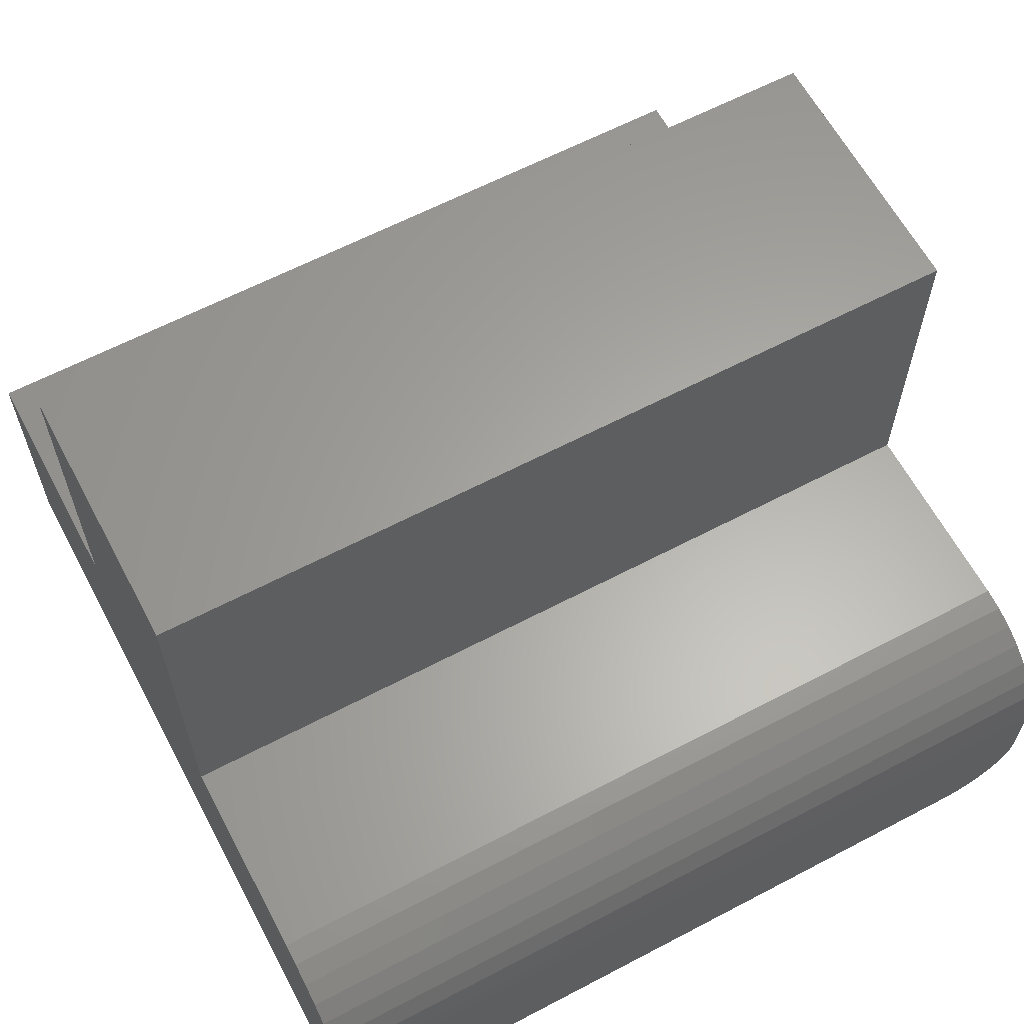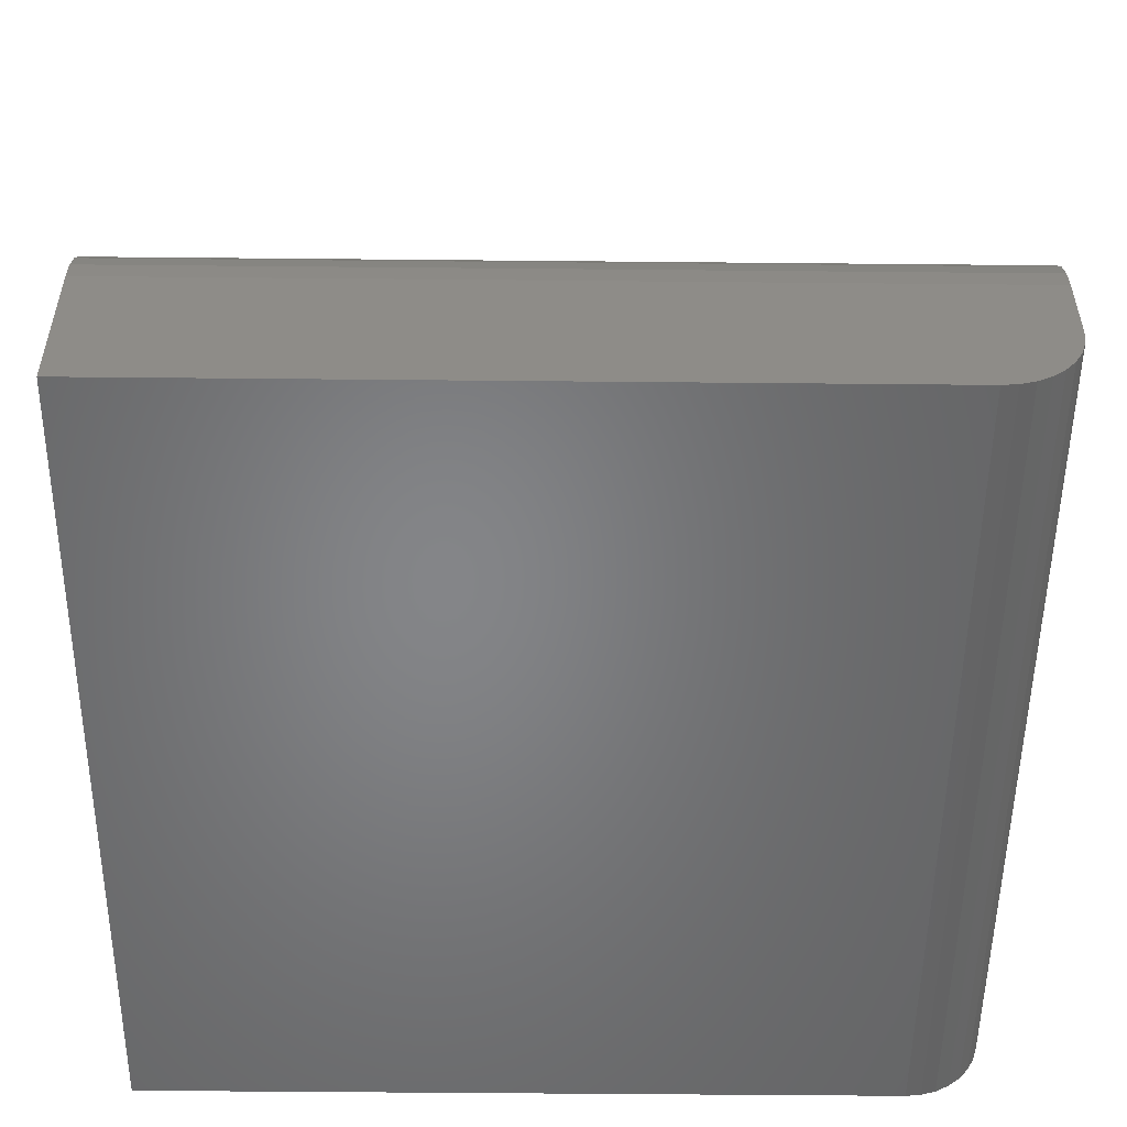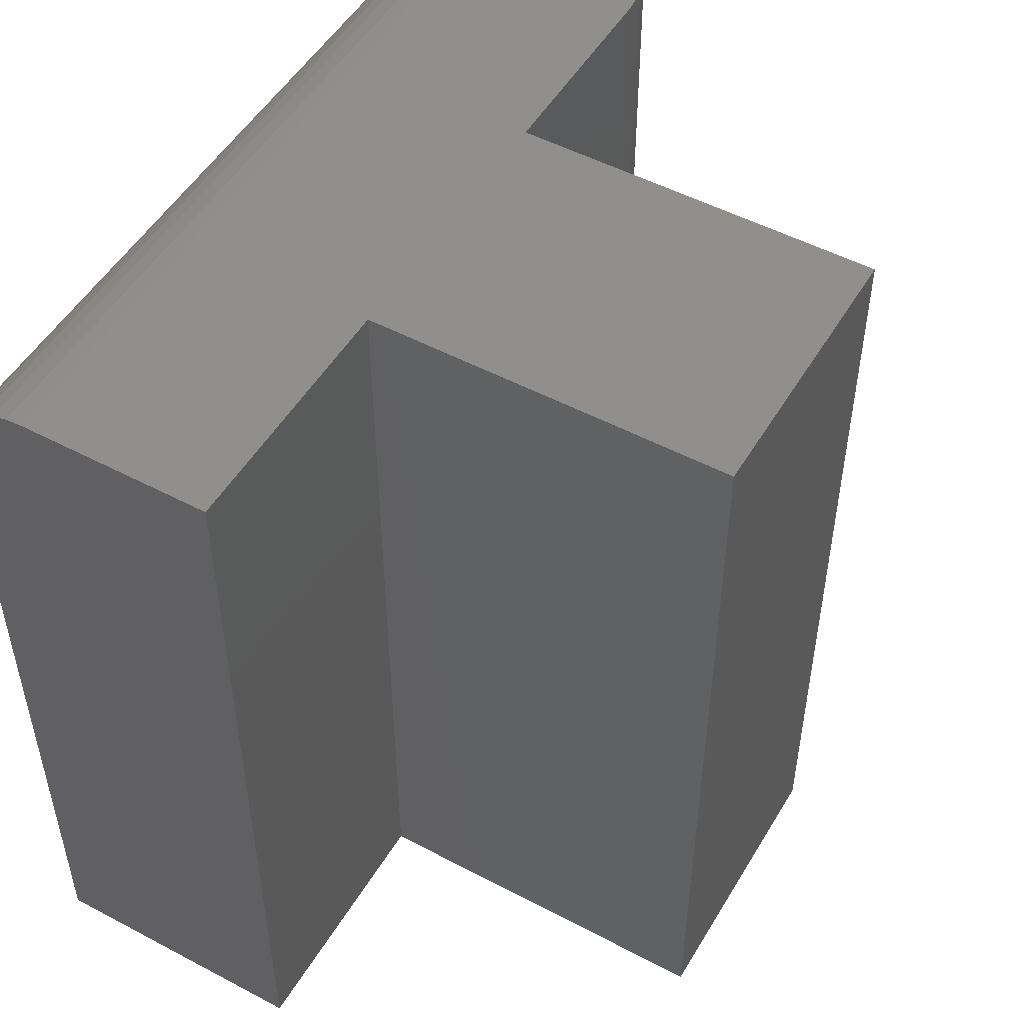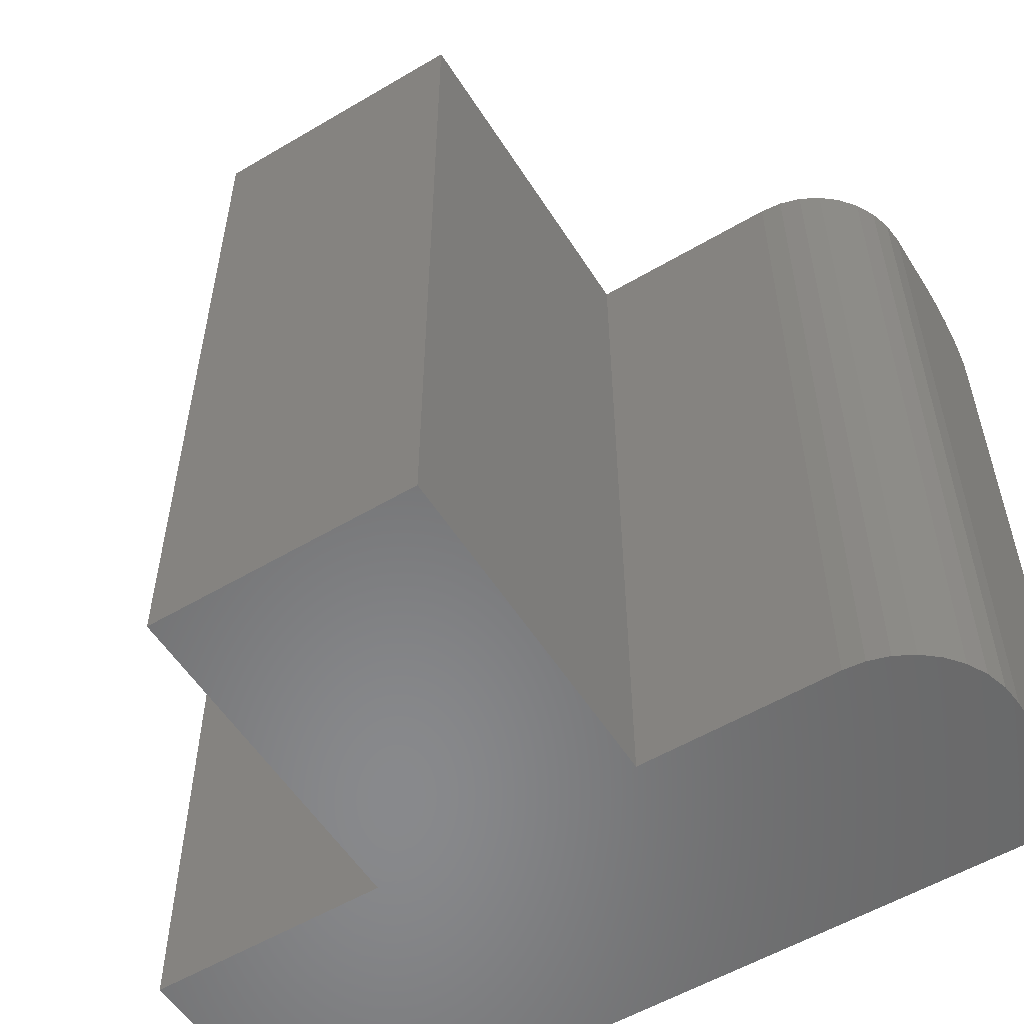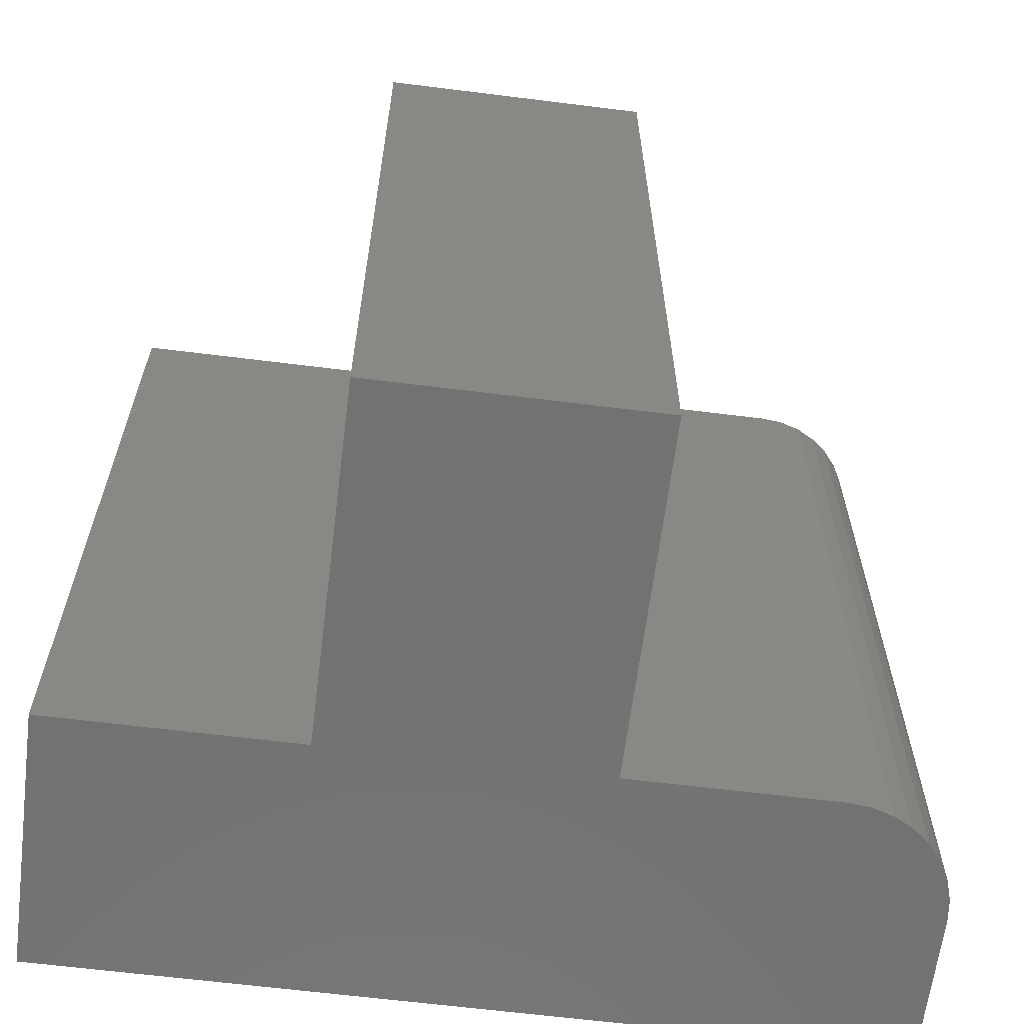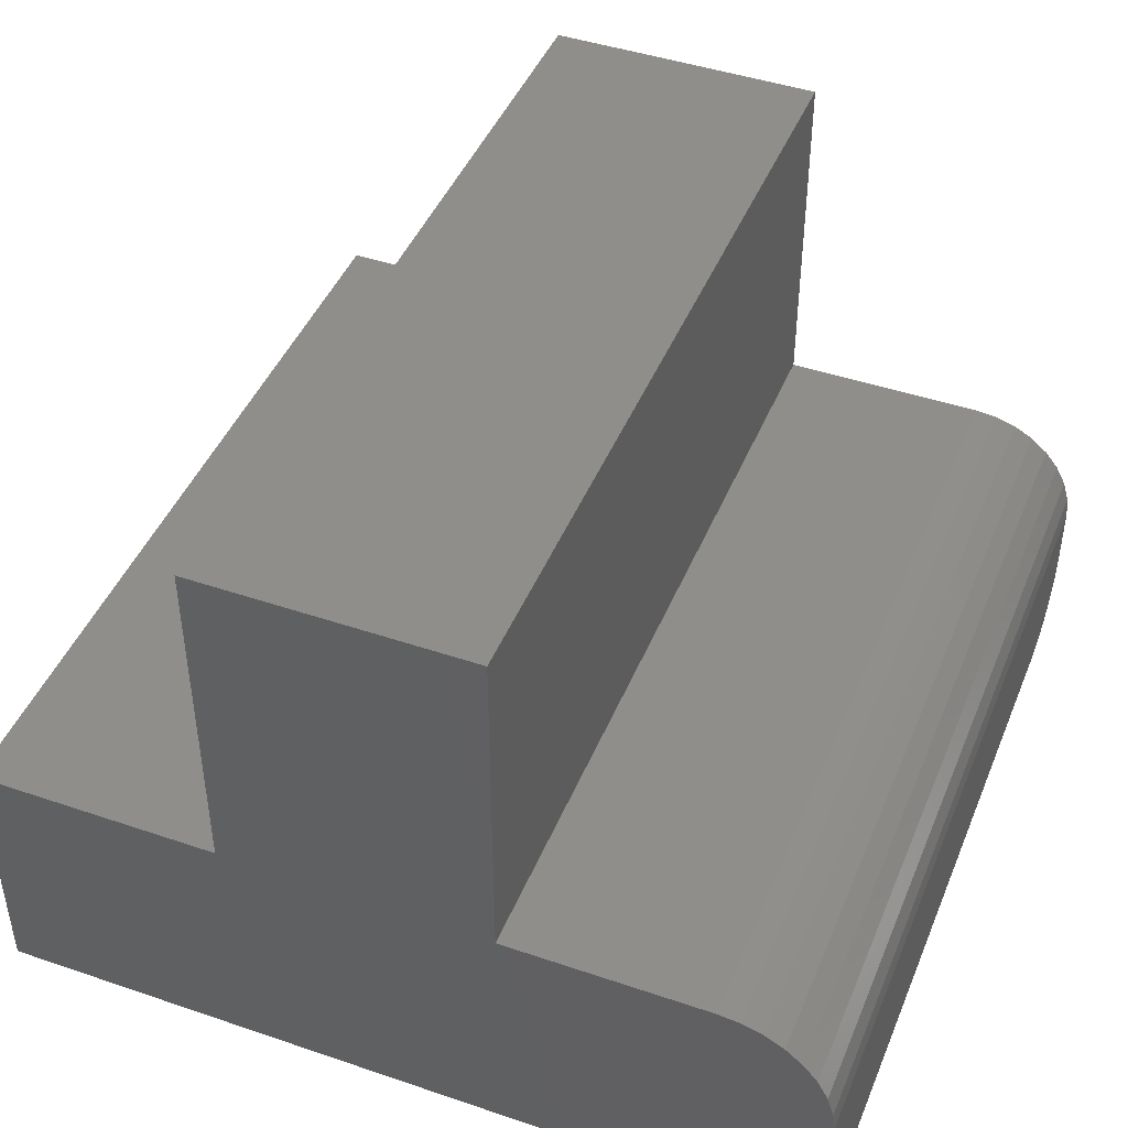
<metadata>
{"format":"stl","ext":"stl","renderer":"f3d","projection":"perspective","resolution":1024,"background":"white","views":[{"elev":62.6,"azim":62.0,"up":"+Z"},{"elev":-52.4,"azim":89.4,"up":"+Z"},{"elev":50.9,"azim":-60.0,"up":"+Y"},{"elev":-55.4,"azim":31.9,"up":"+Y"},{"elev":-63.9,"azim":-7.2,"up":"+Y"},{"elev":44.6,"azim":21.6,"up":"+Z"}]}
</metadata>
<code>
# stl→obj: 48 verts, 92 faces
v -0.0627 7.631e-17 0.2291
v -0.5289 2.454e-17 0.2368
v -0.2842 5.171e-17 0.2368
v -0.1016 7.199e-17 0.2368
v -0.08175 7.419e-17 0.2349
v -0.75 1.61e-33 0.2368
v -0.04514 7.826e-17 0.2197
v -0.02975 7.996e-17 0.2071
v -0.01712 8.137e-17 0.1917
v -0.007731 8.241e-17 0.1741
v -0.001951 8.305e-17 0.1551
v 8.283e-18 8.327e-17 0.1353
v 4.305e-18 8.327e-17 0.07031
v -0.75 4.78e-34 0.07031
v -0.5289 2.454e-17 0.5526
v -0.2842 5.171e-17 0.5526
v 7.806e-18 -0.07031 -4.592e-17
v 6.366e-18 -0.0566 0.001351
v 5.147e-18 -0.04341 0.005352
v 4.195e-18 -0.03125 0.01185
v 3.547e-18 -0.02059 0.02059
v 3.229e-18 -0.01185 0.03125
v 3.252e-18 -0.005352 0.04341
v 3.615e-18 -0.001351 0.0566
v 1.193e-16 -0.75 0.1353
v 1.11e-16 -0.75 -4.592e-17
v -0.0627 -0.75 0.2291
v -0.08175 -0.75 0.2349
v -0.1016 -0.75 0.2368
v -0.2842 -0.75 0.2368
v -0.5289 -0.75 0.2368
v -0.75 -0.75 0.2368
v -0.75 -0.75 0
v -0.001951 -0.75 0.1551
v -0.007731 -0.75 0.1741
v -0.01712 -0.75 0.1917
v -0.02975 -0.75 0.2071
v -0.04514 -0.75 0.2197
v -0.5289 -0.75 0.5526
v -0.2842 -0.75 0.5526
v -0.75 -0.001351 0.0566
v -0.75 -0.07031 0
v -0.75 -0.005352 0.04341
v -0.75 -0.01185 0.03125
v -0.75 -0.02059 0.02059
v -0.75 -0.03125 0.01185
v -0.75 -0.04341 0.005352
v -0.75 -0.0566 0.001351
f 1 2 3
f 1 3 4
f 1 4 5
f 6 2 1
f 6 1 7
f 6 7 8
f 6 8 9
f 6 9 10
f 6 10 11
f 6 11 12
f 6 12 13
f 6 13 14
f 2 15 3
f 3 15 16
f 17 18 19
f 17 19 20
f 17 20 21
f 17 21 22
f 17 22 23
f 17 23 24
f 17 24 13
f 17 13 12
f 17 12 25
f 17 25 26
f 27 28 29
f 27 29 30
f 27 30 31
f 32 33 26
f 32 26 25
f 32 25 34
f 32 34 35
f 32 35 36
f 32 36 37
f 32 37 38
f 32 38 27
f 32 27 31
f 31 30 39
f 39 30 40
f 4 3 29
f 29 3 30
f 4 29 5
f 5 29 28
f 5 28 1
f 1 28 27
f 1 27 7
f 7 27 38
f 7 38 8
f 8 38 37
f 8 37 9
f 9 37 36
f 9 36 10
f 10 36 35
f 10 35 11
f 11 35 34
f 11 34 12
f 12 34 25
f 14 41 6
f 42 33 32
f 42 32 6
f 42 6 41
f 42 41 43
f 42 43 44
f 42 44 45
f 42 45 46
f 42 46 47
f 42 47 48
f 42 17 33
f 33 17 26
f 14 13 41
f 41 13 24
f 41 24 43
f 43 24 23
f 43 23 44
f 44 23 22
f 44 22 45
f 45 22 21
f 45 21 46
f 46 21 20
f 46 20 47
f 47 20 19
f 47 19 48
f 48 19 18
f 48 18 42
f 42 18 17
f 2 6 31
f 31 6 32
f 15 2 39
f 39 2 31
f 16 15 40
f 40 15 39
f 3 16 30
f 30 16 40

</code>
